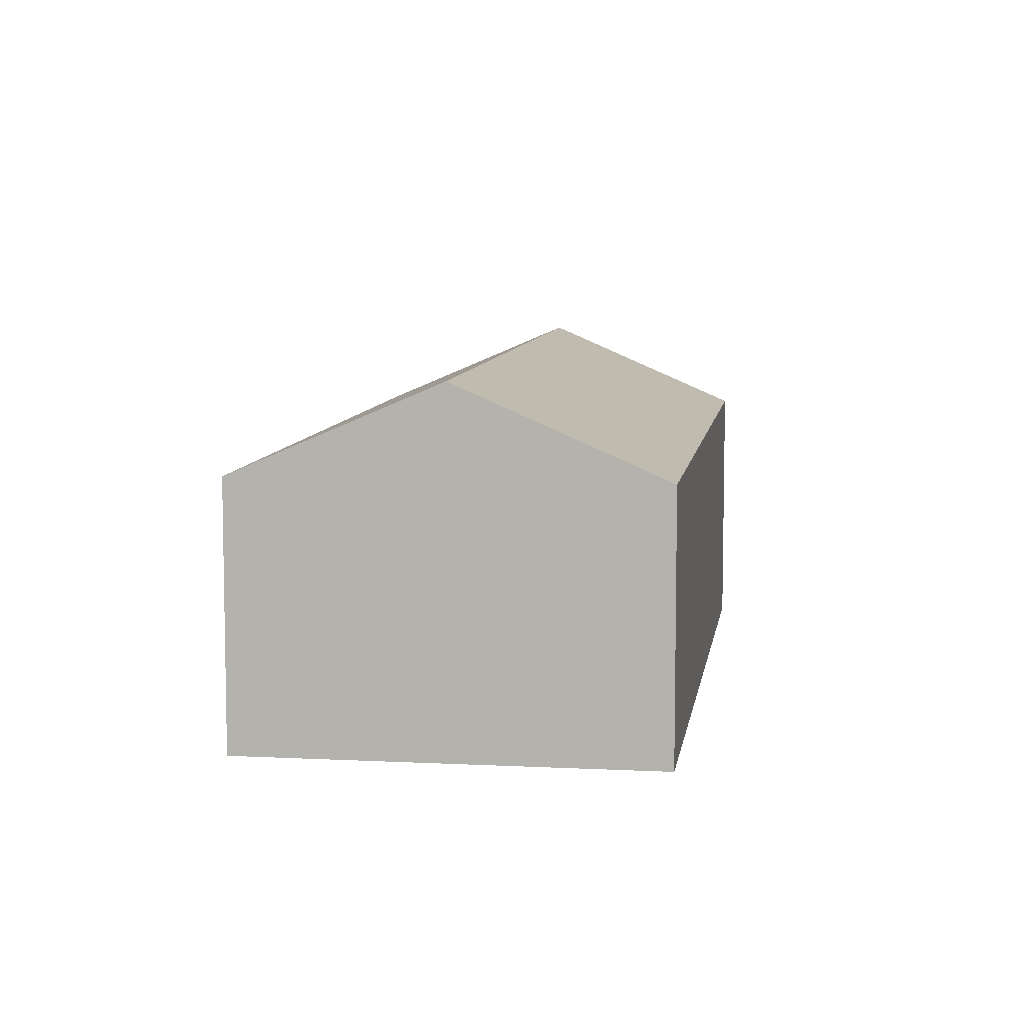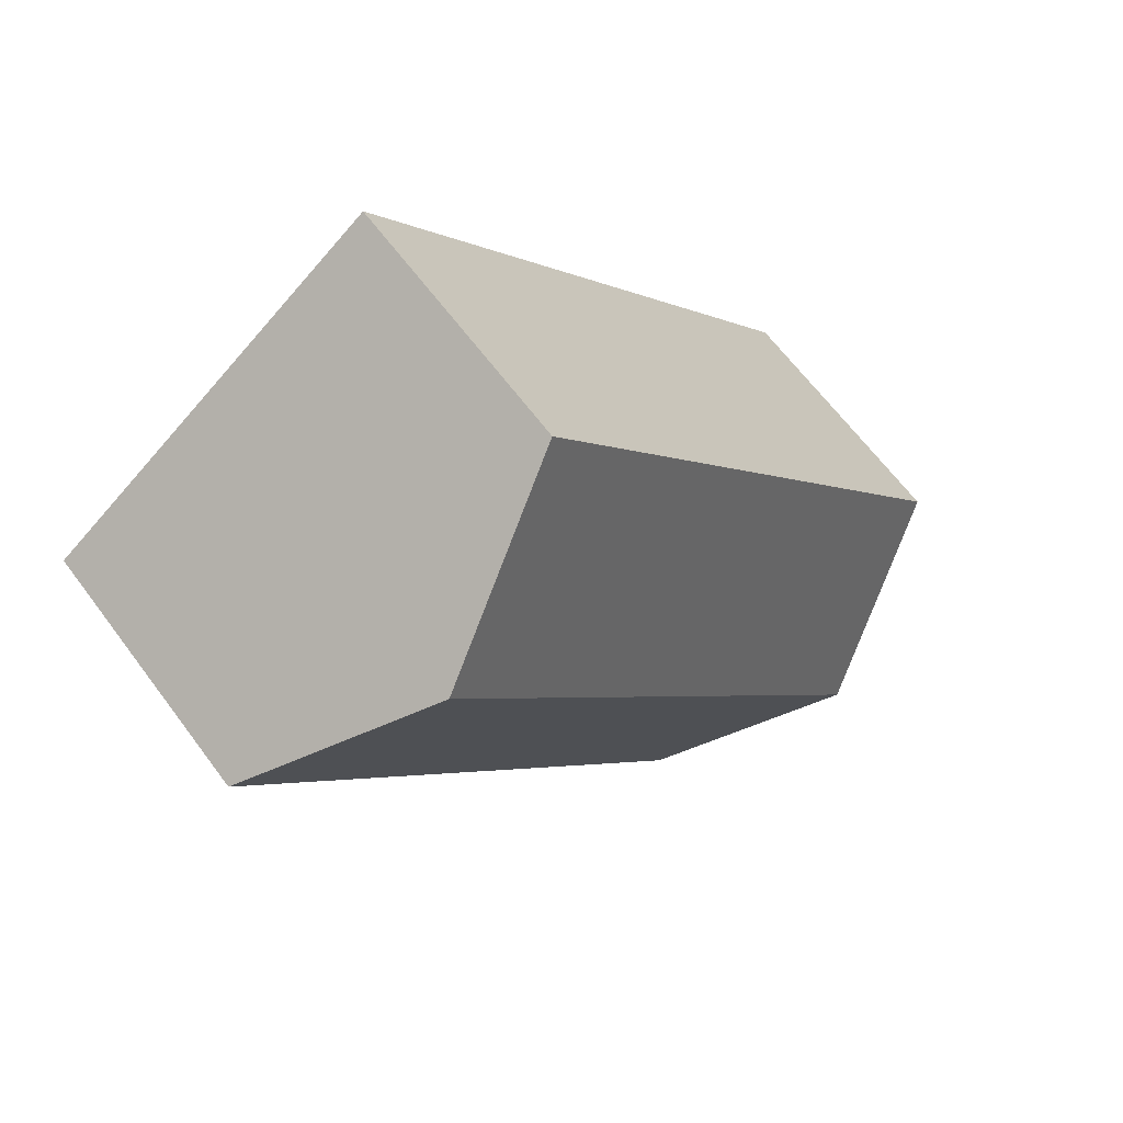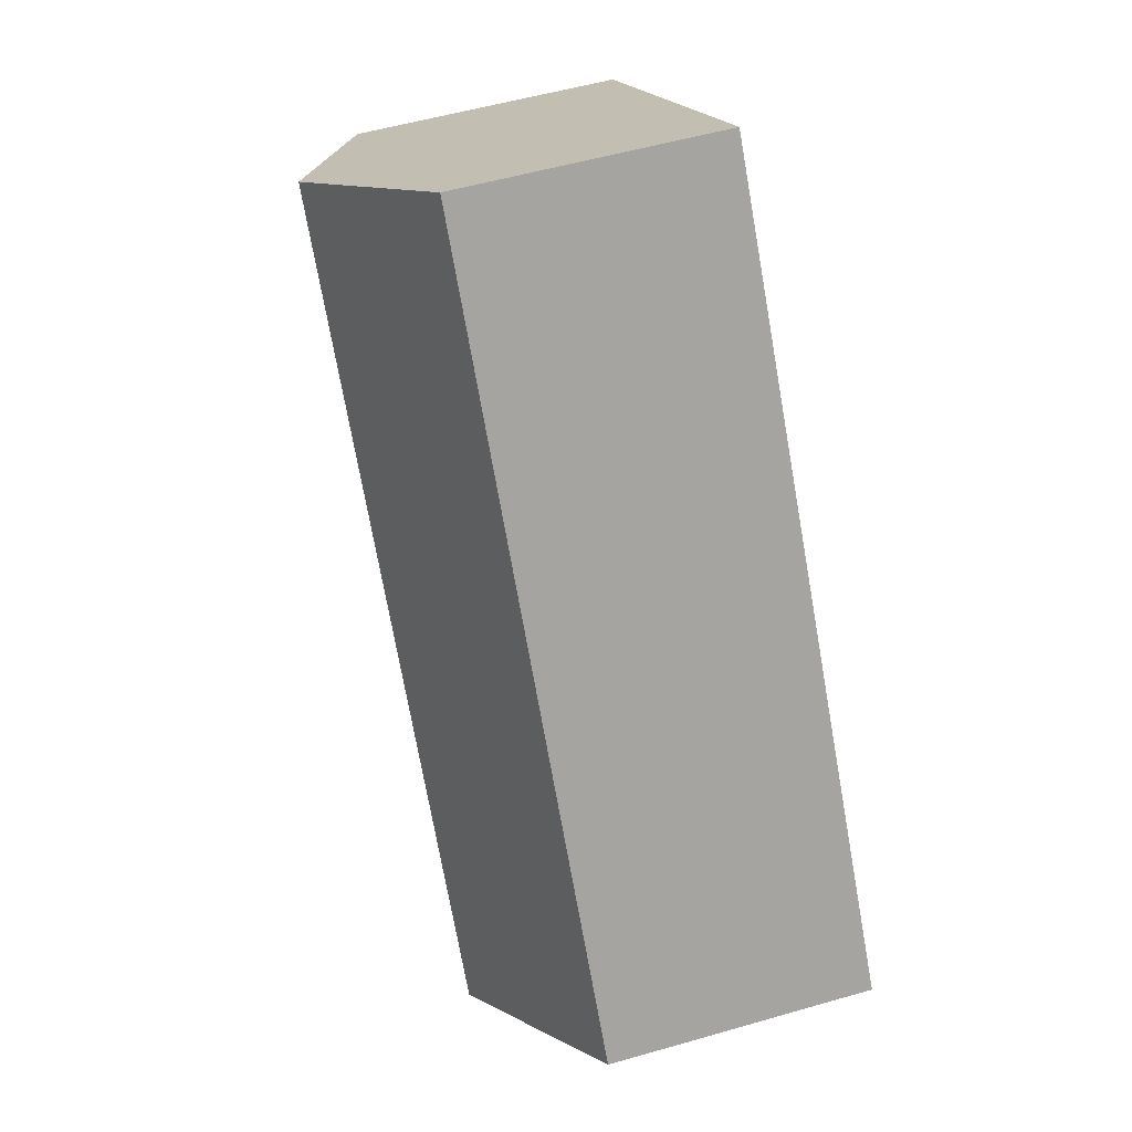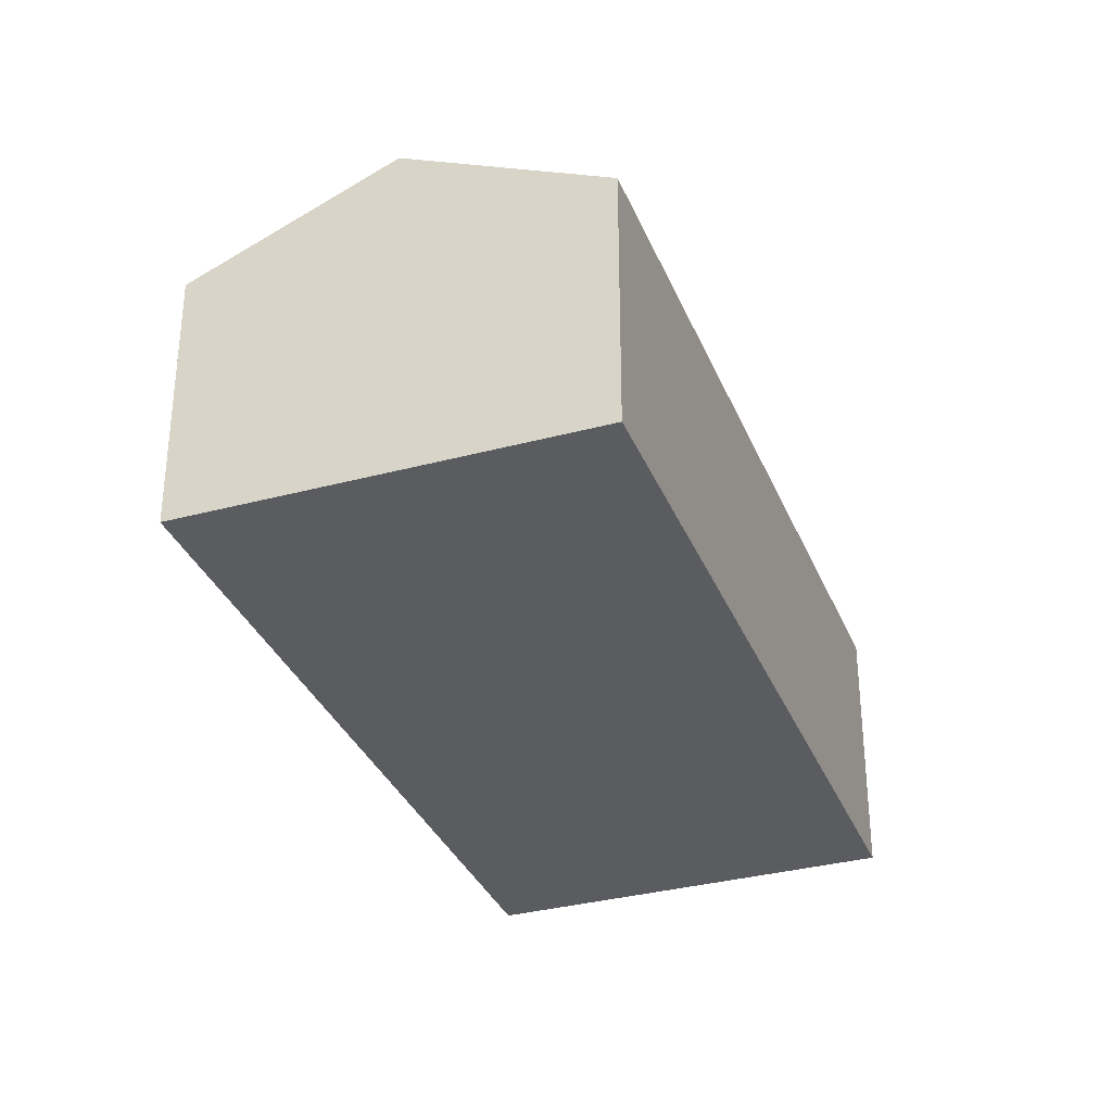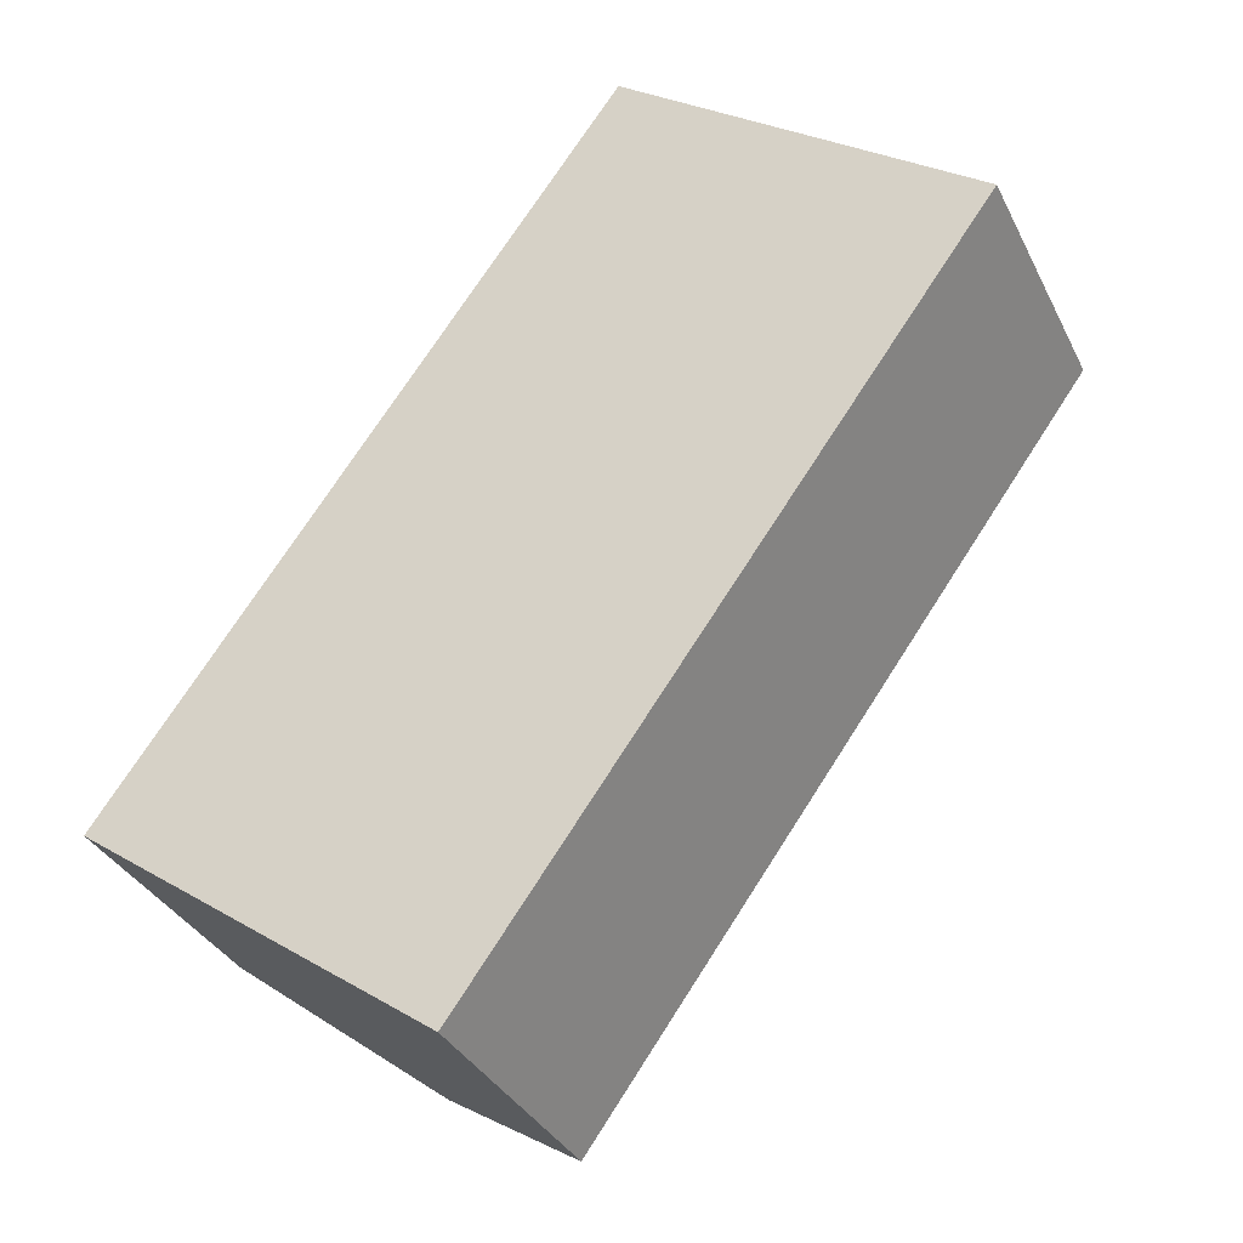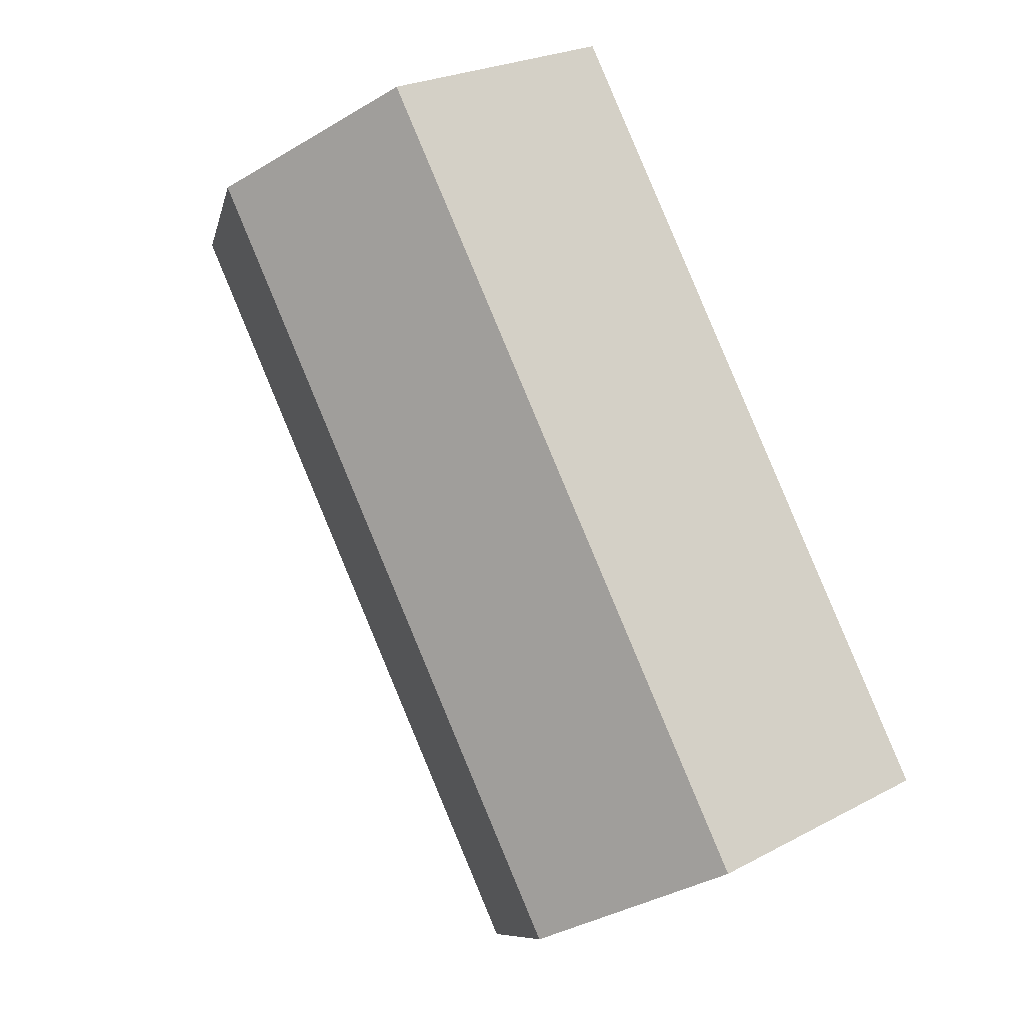
<metadata>
{"format":"obj","ext":"obj","renderer":"f3d","projection":"perspective","resolution":1024,"background":"white","views":[{"elev":8.0,"azim":44.0,"up":"+Y"},{"elev":64.1,"azim":143.5,"up":"+Z"},{"elev":53.3,"azim":-107.2,"up":"+Z"},{"elev":-33.6,"azim":55.9,"up":"+Y"},{"elev":-33.9,"azim":23.3,"up":"+Z"},{"elev":24.3,"azim":-131.3,"up":"+Z"}]}
</metadata>
<code>
v  3.032 2.352 -2.184
v  5.855 3.156 4.931
v  7.371 2.352 3.839
v  1.516 3.156 -1.092
v  4.339 2.352 6.023
v  0 2.352 1.44e-16
v  0 0 0
v  1.516 6.687e-17 -1.092
v  3.032 1.337e-16 -2.184
v  4.339 -3.688e-16 6.023
v  5.855 -3.019e-16 4.931
v  7.371 -2.351e-16 3.839
g defaultobject
f 1 2 3
f 2 1 4
f 5 4 6
f 4 5 2
f 4 7 6
f 7 4 1
f 7 1 8
f 8 1 9
f 7 5 6
f 5 7 10
f 10 2 5
f 2 10 3
f 3 10 11
f 3 11 12
f 12 1 3
f 1 12 9
f 8 10 7
f 10 8 9
f 10 9 12
f 10 12 11

</code>
